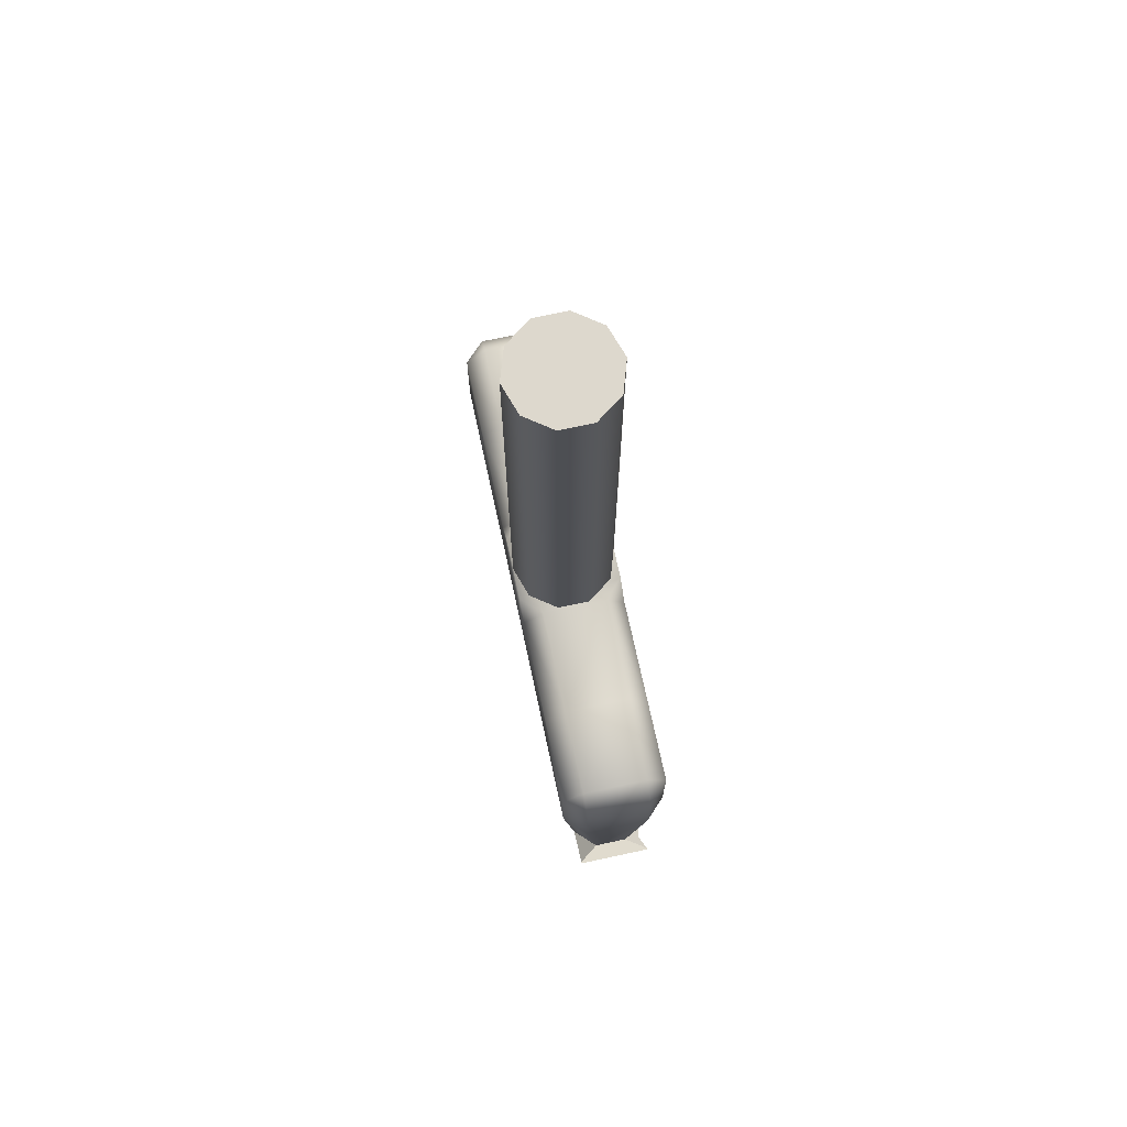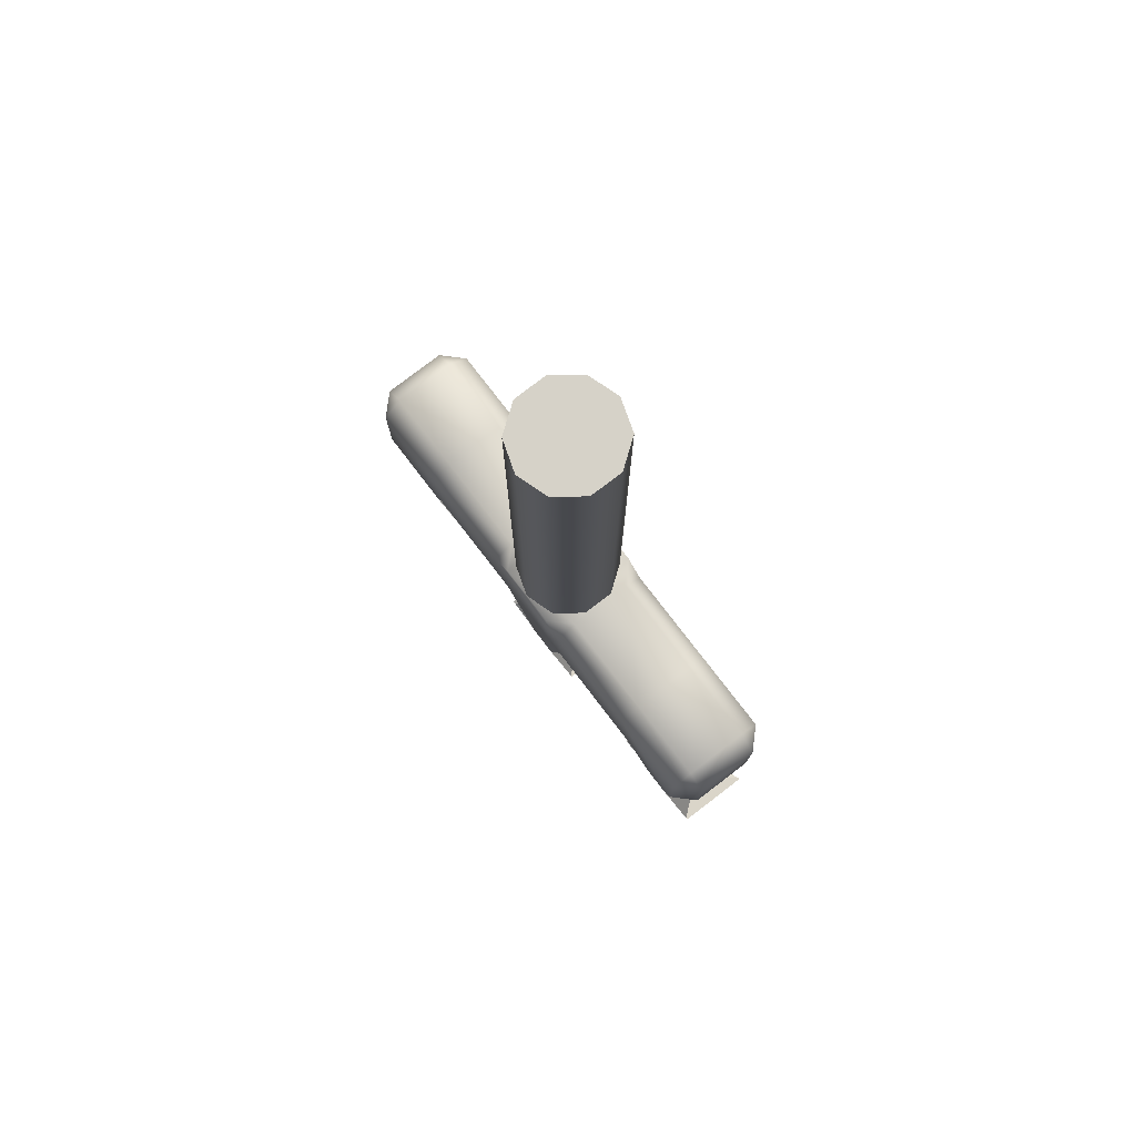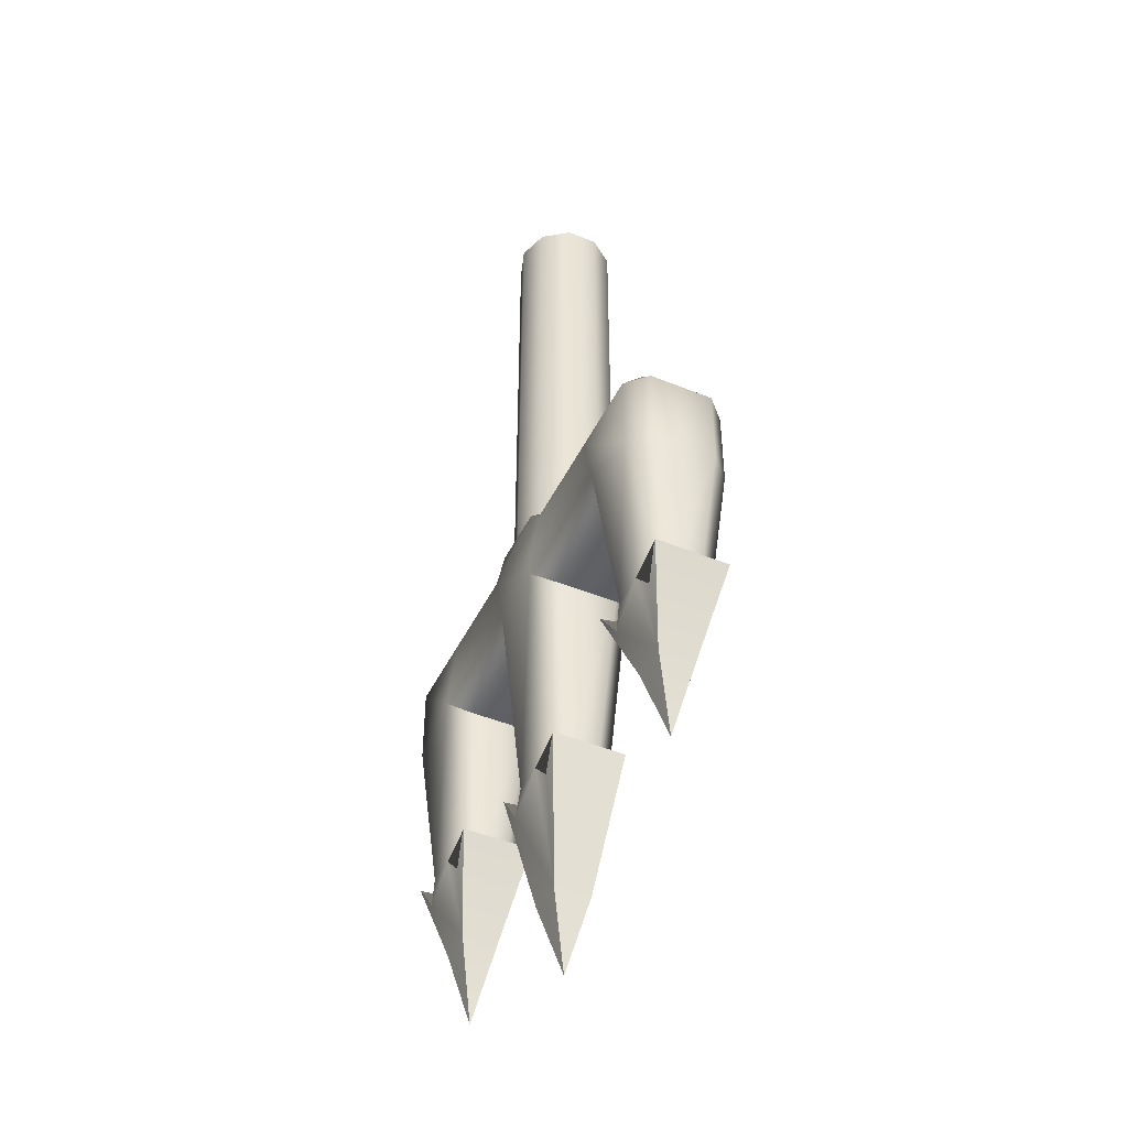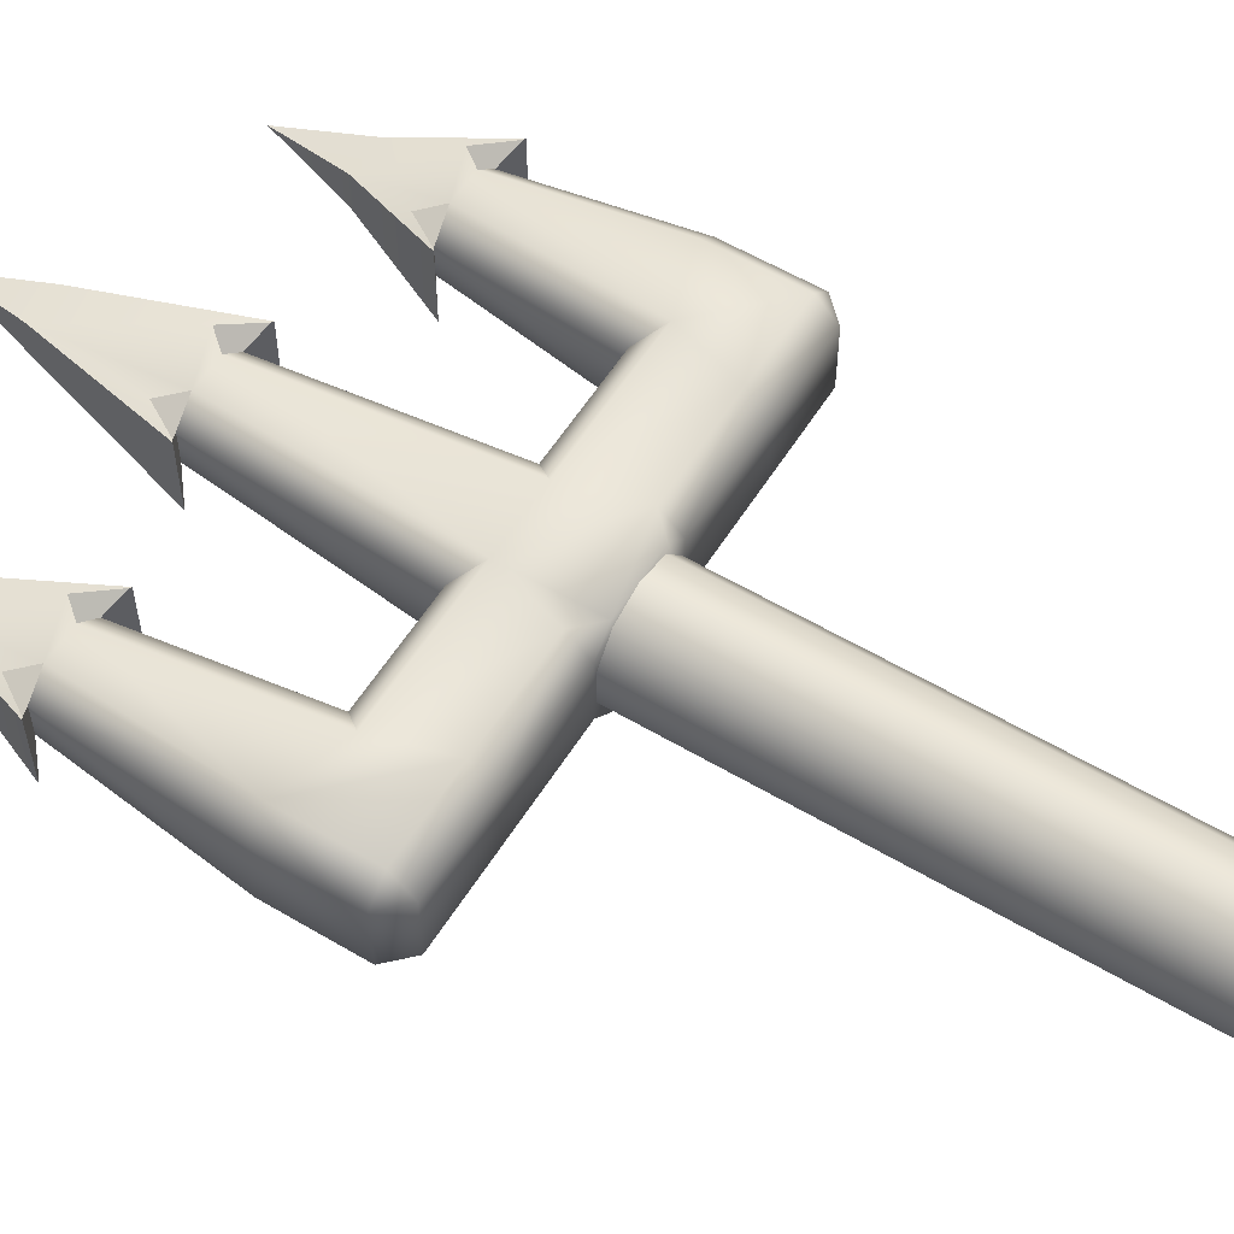
<metadata>
{"format":"obj","ext":"obj","renderer":"f3d","projection":"perspective","resolution":1024,"background":"white","views":[{"elev":72.2,"azim":-102.2,"up":"+Z"},{"elev":78.1,"azim":-127.5,"up":"+Z"},{"elev":-46.0,"azim":64.9,"up":"+Z"},{"elev":57.1,"azim":-58.3,"up":"+Y"}]}
</metadata>
<code>
o 0
v -0 0.02 0.2597
v -0 0.02 0.06944
v -0.01176 0.01618 0.06944
v -0.01176 0.01618 0.2597
v -0.01902 0.00618 0.06944
v -0.01902 0.00618 0.2597
v -0.01902 -0.00618 0.06944
v -0.01902 -0.00618 0.2597
v -0.01176 -0.01618 0.06944
v -0.01176 -0.01618 0.2597
v 1.748e-09 -0.02 0.06944
v 1.748e-09 -0.02 0.2597
v 0.01176 -0.01618 0.06944
v 0.01176 -0.01618 0.2597
v 0.01902 -0.00618 0.06944
v 0.01902 -0.00618 0.2597
v 0.01902 0.00618 0.06944
v 0.01902 0.00618 0.2597
v 0.01176 0.01618 0.06944
v 0.01176 0.01618 0.2597
v -0 0.02 0.06944
v -0 0.02 0.2597
v 0.01176 0.01618 0.2597
v -0 0.02 0.2597
v -0.01176 0.01618 0.2597
v -0.01902 0.00618 0.2597
v -0.01902 -0.00618 0.2597
v -0.01176 -0.01618 0.2597
v 1.748e-09 -0.02 0.2597
v 0.01176 -0.01618 0.2597
v 0.01902 -0.00618 0.2597
v 0.01902 0.00618 0.2597
v -0.01282 -0.02029 0.03968
v -0.02 -0.02 0.06424
v -0.06 -0.02 0.06424
v -0.06706 -0.02035 0.03967
v 0.02 0.01227 0.07197
v 0.02 -0.01227 0.07197
v 0.06 -0.01227 0.07197
v 0.06 0.01227 0.07197
v -0.02 -0.01227 0.07197
v -0.02 0.01227 0.07197
v -0.06 0.01227 0.07197
v -0.06 -0.01227 0.07197
v 0.02 -0.01225 0.03197
v 0.02 0.01225 0.03197
v 0.06 0.01225 0.03197
v 0.06 -0.01225 0.03197
v -0.01282 0.02029 0.03968
v 0.01282 0.02029 0.03968
v 0.006246 0.014 -0.04887
v -0.006246 0.014 -0.04887
v -0.09225 0.02 0.03197
v -0.06706 0.02035 0.03967
v -0.07377 0.014 -0.03303
v -0.08625 0.014 -0.03303
v -0.09225 -0.02 0.06424
v -0.09225 -0.02 0.03197
v -0.02 0.02 0.06424
v -0.01282 0.02029 0.03968
v -0.06706 0.02035 0.03967
v -0.06 0.02 0.06424
v -0.02 -0.01225 0.03197
v -0.02 0.01225 0.03197
v -0.014 0.006249 -0.04887
v -0.014 -0.006249 -0.04887
v -0.1 -0.01225 0.03197
v -0.1 0.01225 0.03197
v -0.094 0.00625 -0.03303
v -0.094 -0.00625 -0.03303
v -0.1 -0.01225 0.06424
v -0.1 0.01225 0.06424
v -0.06706 -0.02035 0.03967
v -0.08625 -0.014 -0.03303
v -0.07377 -0.014 -0.03303
v 0.06701 0.02038 0.03967
v 0.09225 0.02 0.03197
v 0.08625 0.014 -0.02803
v 0.07377 0.014 -0.02803
v 0.01282 -0.02029 0.03968
v -0.01282 -0.02029 0.03968
v -0.006246 -0.014 -0.04887
v 0.006246 -0.014 -0.04887
v -0.01282 0.02029 0.03968
v -0.01227 0.02 0.07197
v 0.01227 0.02 0.07197
v 0.02 0.02 0.06424
v 0.01282 0.02029 0.03968
v 0.02 0.01225 0.03197
v 0.02 -0.01225 0.03197
v 0.014 -0.006247 -0.04887
v 0.014 0.006247 -0.04887
v 0.1 0.01225 0.03197
v 0.1 -0.01225 0.03197
v 0.094 -0.006247 -0.02803
v 0.094 0.006247 -0.02803
v 0.09225 -0.02 0.03197
v 0.06701 -0.02038 0.03967
v 0.07377 -0.014 -0.02803
v 0.08625 -0.014 -0.02803
v 0.1 0.01225 0.06424
v 0.1 -0.01225 0.06424
v -0.007 -0.007 -0.09841
v -0.007 0.007 -0.09841
v -0 -5.339e-09 -0.128
v -0.007 0.007 -0.09841
v 0.007 0.007 -0.09841
v -0 -5.339e-09 -0.128
v 0.059 0.014 -0.02303
v 0.05971 0.014 -0.02353
v 0.06771 0.01229 -0.03537
v 0.073 0.007 -0.05803
v -0.021 -0.014 -0.04387
v -0.02029 -0.014 -0.04438
v -0.014 -0.006249 -0.04887
v -0.014 0.006249 -0.04887
v -0.02029 0.014 -0.04438
v -0.021 0.014 -0.04387
v -0.021 -0.014 -0.04387
v -0.007 -0.007 -0.09841
v -0.01293 -0.01293 -0.05645
v -0.02029 -0.014 -0.04438
v 0.01282 0.02029 0.03968
v 0.06 0.02 0.06424
v 0.06701 0.02038 0.03967
v 0.01282 -0.02029 0.03968
v 0.02 -0.02 0.06424
v 0.01227 -0.02 0.07197
v -0.01227 -0.02 0.07197
v -0.01282 -0.02029 0.03968
v -0.02 0.01225 0.03197
v -0.02 -0.01225 0.03197
v -0.06 -0.01225 0.03197
v -0.06 0.01225 0.03197
v -0.01227 -0.02 0.07197
v 0.01227 -0.02 0.07197
v 0.01227 0.02 0.07197
v -0.01227 0.02 0.07197
v -0.09227 0.01227 0.07197
v -0.09227 -0.01227 0.07197
v -0.09225 0.02 0.06424
v 0.06 -0.02 0.06424
v 0.06701 -0.02038 0.03967
v 0.09225 -0.02 0.06424
v -0.06 0.01225 0.03197
v -0.06 -0.01225 0.03197
v -0.066 -0.006248 -0.03303
v -0.066 0.006248 -0.03303
v 0.021 0.014 -0.04387
v 0.02029 0.014 -0.04438
v 0.014 0.006247 -0.04887
v 0.014 -0.006247 -0.04887
v 0.02029 -0.014 -0.04438
v 0.021 -0.014 -0.04387
v 0.09227 -0.01227 0.07197
v 0.09227 0.01227 0.07197
v 0.09225 0.02 0.06424
v 0.06 -0.01225 0.03197
v 0.06 0.01225 0.03197
v 0.066 0.006246 -0.02803
v 0.066 -0.006246 -0.02803
v 0.101 0.014 -0.02303
v 0.1003 0.014 -0.02353
v 0.094 0.006247 -0.02803
v 0.094 -0.006247 -0.02803
v 0.1003 -0.014 -0.02353
v 0.101 -0.014 -0.02303
v 0.087 -0.007 -0.05803
v 0.09229 -0.01229 -0.03537
v 0.08625 -0.014 -0.02803
v 0.07377 -0.014 -0.02803
v 0.06771 -0.01229 -0.03537
v 0.073 -0.007 -0.05803
v 0.101 -0.014 -0.02303
v 0.1003 -0.014 -0.02353
v 0.06771 -0.01229 -0.03537
v 0.05971 -0.014 -0.02353
v 0.059 -0.014 -0.02303
v 0.073 -0.007 -0.05803
v 0.007 -0.007 -0.09841
v 0.01293 -0.01293 -0.05645
v -0.021 0.014 -0.04387
v -0.02029 0.014 -0.04438
v -0.01293 0.01293 -0.05645
v 0.021 0.014 -0.04387
v 0.007 0.007 -0.09841
v 0.01293 0.01293 -0.05645
v 0.02029 0.014 -0.04438
v -0.101 -0.014 -0.02803
v -0.1003 -0.014 -0.02853
v -0.094 -0.00625 -0.03303
v -0.094 0.00625 -0.03303
v -0.1003 0.014 -0.02853
v -0.101 0.014 -0.02803
v -0.101 -0.014 -0.02803
v -0.087 -0.007 -0.06553
v -0.09241 -0.01241 -0.04043
v -0.1003 -0.014 -0.02853
v -0.059 -0.014 -0.02803
v -0.05971 -0.014 -0.02853
v -0.06759 -0.01241 -0.04043
v -0.073 -0.007 -0.06553
v -0.059 0.014 -0.02803
v -0.05971 0.014 -0.02853
v -0.066 0.006248 -0.03303
v -0.066 -0.006248 -0.03303
v -0.05971 -0.014 -0.02853
v -0.059 -0.014 -0.02803
v -0.087 0.007 -0.06553
v -0.09241 0.01241 -0.04043
v -0.06759 0.01241 -0.04043
v -0.073 0.007 -0.06553
v -0.08 -6.651e-09 -0.09803
v -0.087 -0.007 -0.06553
v -0.087 0.007 -0.06553
v -0.08 -6.651e-09 -0.09803
v -0.073 0.007 -0.06553
v -0.073 -0.007 -0.06553
v -0.08 -6.651e-09 -0.09803
v -0.08 -6.651e-09 -0.09803
v -0.1003 0.014 -0.02853
v -0.101 0.014 -0.02803
v -0.059 0.014 -0.02803
v -0.059 -0.014 -0.02803
v -0.101 -0.014 -0.02803
v -0.101 0.014 -0.02803
v 0.059 -0.014 -0.02303
v 0.05971 -0.014 -0.02353
v 0.066 -0.006246 -0.02803
v 0.066 0.006246 -0.02803
v 0.05971 0.014 -0.02353
v 0.059 0.014 -0.02303
v -0.059 0.014 -0.02803
v -0.05971 0.014 -0.02853
v 0.087 -0.007 -0.05803
v 0.08 -1.058e-08 -0.08803
v 0.073 -0.007 -0.05803
v 0.073 0.007 -0.05803
v 0.08 -1.058e-08 -0.08803
v 0.073 0.007 -0.05803
v 0.087 0.007 -0.05803
v 0.08 -1.058e-08 -0.08803
v 0.087 0.007 -0.05803
v 0.087 -0.007 -0.05803
v 0.08 -1.058e-08 -0.08803
v 0.101 0.014 -0.02303
v 0.101 -0.014 -0.02303
v 0.07377 0.014 -0.02803
v 0.08625 0.014 -0.02803
v 0.09229 0.01229 -0.03537
v 0.059 -0.014 -0.02303
v 0.059 0.014 -0.02303
v 0.09229 0.01229 -0.03537
v 0.1003 0.014 -0.02353
v 0.101 0.014 -0.02303
v 0.087 0.007 -0.05803
v 0.007 0.007 -0.09841
v 0.007 -0.007 -0.09841
v -0 -5.339e-09 -0.128
v -0 -5.339e-09 -0.128
v 0.007 -0.007 -0.09841
v 0.021 -0.014 -0.04387
v 0.02029 -0.014 -0.04438
v 0.01293 -0.01293 -0.05645
v 0.021 0.014 -0.04387
v 0.021 -0.014 -0.04387
v -0.021 -0.014 -0.04387
v -0.021 0.014 -0.04387
v -0.006246 0.014 -0.04887
v 0.006246 0.014 -0.04887
v 0.01293 0.01293 -0.05645
v 0.02 -0.02 0.06424
v 0.01227 -0.02 0.07197
v 0.02 0.02 0.06424
v 0.01227 0.02 0.07197
v -0.02 -0.01227 0.07197
v -0.02 0.02 0.06424
v -0.01227 0.02 0.07197
v 0.09225 -0.02 0.06424
v 0.1 -0.01225 0.06424
v 0.09225 0.02 0.06424
v 0.09227 0.01227 0.07197
v 0.1 0.01225 0.06424
v 0.006246 0.014 -0.04887
v 0.014 0.006247 -0.04887
v 0.01293 0.01293 -0.05645
v 0.02029 0.014 -0.04438
v -0.014 0.006249 -0.04887
v -0.006246 0.014 -0.04887
v -0.02029 0.014 -0.04438
v -0.01293 0.01293 -0.05645
v -0.006246 -0.014 -0.04887
v -0.014 -0.006249 -0.04887
v -0.01293 -0.01293 -0.05645
v -0.02029 -0.014 -0.04438
v 0.014 -0.006247 -0.04887
v 0.006246 -0.014 -0.04887
v 0.02029 -0.014 -0.04438
v 0.01293 -0.01293 -0.05645
v -0.08625 -0.014 -0.03303
v -0.094 -0.00625 -0.03303
v -0.09241 -0.01241 -0.04043
v -0.1003 -0.014 -0.02853
v -0.066 -0.006248 -0.03303
v -0.07377 -0.014 -0.03303
v -0.05971 -0.014 -0.02853
v -0.06759 -0.01241 -0.04043
v -0.094 0.00625 -0.03303
v -0.08625 0.014 -0.03303
v -0.1003 0.014 -0.02853
v -0.09241 0.01241 -0.04043
v -0.07377 0.014 -0.03303
v -0.066 0.006248 -0.03303
v -0.06759 0.01241 -0.04043
v -0.05971 0.014 -0.02853
v 0.07377 -0.014 -0.02803
v 0.066 -0.006246 -0.02803
v 0.06771 -0.01229 -0.03537
v 0.05971 -0.014 -0.02353
v 0.094 -0.006247 -0.02803
v 0.08625 -0.014 -0.02803
v 0.1003 -0.014 -0.02353
v 0.09229 -0.01229 -0.03537
v 0.066 0.006246 -0.02803
v 0.07377 0.014 -0.02803
v 0.05971 0.014 -0.02353
v 0.06771 0.01229 -0.03537
v 0.08625 0.014 -0.02803
v 0.094 0.006247 -0.02803
v 0.09229 0.01229 -0.03537
v 0.1003 0.014 -0.02353
v 0.06 -0.02 0.06424
v 0.06 0.02 0.06424
v 0.06 0.01225 0.03197
v 0.02 0.01225 0.03197
v 0.01282 -0.02029 0.03968
v 0.02 -0.01225 0.03197
v 0.06 -0.01225 0.03197
v 0.09225 -0.02 0.03197
v 0.09225 0.02 0.03197
v 0.09225 0.02 0.06424
v 0.09225 -0.02 0.06424
v 0.08625 -0.014 -0.02803
v 0.02 0.01225 0.03197
v 0.014 0.006247 -0.04887
v 0.014 -0.006247 -0.04887
v 0.02 -0.01225 0.03197
v 0.06 -0.01225 0.03197
v 0.066 -0.006246 -0.02803
v 0.066 0.006246 -0.02803
v 0.06 0.01225 0.03197
v 0.08625 0.014 -0.02803
f 1 2 3
f 1 3 4
f 4 3 5
f 4 5 6
f 6 5 7
f 6 7 8
f 8 7 9
f 8 9 10
f 10 9 11
f 10 11 12
f 12 11 13
f 12 13 14
f 14 13 15
f 14 15 16
f 16 15 17
f 16 17 18
f 18 17 19
f 18 19 20
f 20 19 21
f 20 21 22
f 23 24 25
f 25 26 27
f 27 28 29
f 29 30 31
f 31 32 23
f 23 25 27
f 27 29 31
f 27 31 23
f 33 34 35
f 33 35 36
f 37 38 39
f 37 39 40
f 41 42 43
f 41 43 44
f 45 46 47
f 45 47 48
f 49 50 51
f 49 51 52
f 53 54 55
f 53 55 56
f 36 35 57
f 36 57 58
f 59 60 61
f 59 61 62
f 63 64 65
f 63 65 66
f 67 68 69
f 67 69 70
f 71 72 68
f 71 68 67
f 73 58 74
f 73 74 75
f 76 77 78
f 76 78 79
f 80 81 82
f 80 82 83
f 84 59 85
f 85 86 87
f 87 88 84
f 85 87 84
f 89 90 91
f 89 91 92
f 93 94 95
f 93 95 96
f 97 98 99
f 97 99 100
f 94 93 101
f 94 101 102
f 103 104 105
f 106 107 108
f 109 110 111
f 109 111 112
f 113 114 115
f 115 116 117
f 117 118 113
f 115 117 113
f 119 120 121
f 119 121 122
f 123 87 124
f 123 124 125
f 126 127 128
f 128 129 34
f 34 130 126
f 128 34 126
f 131 132 133
f 131 133 134
f 135 136 38
f 38 37 137
f 137 138 42
f 42 41 135
f 135 38 137
f 137 42 135
f 44 43 139
f 44 139 140
f 62 61 53
f 62 53 141
f 142 143 97
f 142 97 144
f 145 146 147
f 145 147 148
f 149 150 151
f 151 152 153
f 153 154 149
f 151 153 149
f 40 39 155
f 40 155 156
f 125 124 157
f 125 157 77
f 158 159 160
f 158 160 161
f 162 163 164
f 164 165 166
f 166 167 162
f 164 166 162
f 168 169 170
f 170 171 172
f 172 173 168
f 170 172 168
f 168 174 175
f 168 175 169
f 176 177 178
f 176 178 179
f 180 181 83
f 83 82 121
f 121 120 180
f 83 121 180
f 182 183 184
f 182 184 106
f 185 186 187
f 185 187 188
f 189 190 191
f 191 192 193
f 193 194 189
f 191 193 189
f 195 196 197
f 195 197 198
f 199 200 201
f 199 201 202
f 203 204 205
f 205 206 207
f 207 208 203
f 205 207 203
f 209 210 56
f 56 55 211
f 211 212 209
f 56 211 209
f 202 196 213
f 214 215 216
f 217 218 219
f 209 212 220
f 221 210 209
f 221 209 222
f 223 224 218
f 223 218 217
f 225 226 215
f 225 215 214
f 202 201 75
f 75 74 197
f 197 196 202
f 75 197 202
f 227 228 229
f 229 230 231
f 231 232 227
f 229 231 227
f 233 212 211
f 233 211 234
f 235 173 236
f 237 238 239
f 240 241 242
f 243 244 245
f 246 247 244
f 246 244 243
f 112 111 248
f 248 249 250
f 250 241 112
f 248 250 112
f 251 252 238
f 251 238 237
f 253 254 255
f 253 255 256
f 257 258 259
f 180 120 260
f 261 262 263
f 261 263 264
f 265 266 258
f 265 258 257
f 267 268 104
f 267 104 103
f 106 184 269
f 269 270 271
f 271 107 106
f 269 271 106
f 272 38 273
f 37 274 275
f 276 34 129
f 277 42 278
f 140 71 57
f 139 141 72
f 279 280 155
f 281 282 283
f 284 285 286
f 285 287 286
f 288 289 290
f 289 291 290
f 292 293 294
f 293 295 294
f 296 297 298
f 297 299 298
f 300 301 302
f 301 303 302
f 304 305 306
f 305 307 306
f 308 309 310
f 309 311 310
f 312 313 314
f 313 315 314
f 316 317 318
f 317 319 318
f 320 321 322
f 321 323 322
f 324 325 326
f 325 327 326
f 328 329 330
f 329 331 330
f 131 134 61
f 131 61 60
f 43 42 59
f 43 59 62
f 35 34 41
f 35 41 44
f 33 36 133
f 33 133 132
f 72 71 140
f 72 140 139
f 58 57 71
f 58 71 67
f 141 53 68
f 141 68 72
f 139 43 62
f 139 62 141
f 57 35 44
f 57 44 140
f 272 332 39
f 272 39 38
f 333 274 37
f 333 37 40
f 123 125 334
f 123 334 335
f 143 336 337
f 143 337 338
f 279 339 94
f 279 94 102
f 340 341 101
f 340 101 93
f 156 155 102
f 156 102 101
f 40 156 281
f 40 281 333
f 155 39 332
f 155 332 342
f 95 94 339
f 95 339 343
f 147 146 73
f 147 73 75
f 55 54 145
f 55 145 148
f 65 64 49
f 65 49 52
f 82 81 63
f 82 63 66
f 344 345 51
f 344 51 50
f 80 83 346
f 80 346 347
f 67 70 74
f 67 74 58
f 53 56 69
f 53 69 68
f 348 349 99
f 348 99 98
f 76 79 350
f 76 350 351
f 93 96 352
f 93 352 340
f 127 336 143
f 127 143 142

</code>
